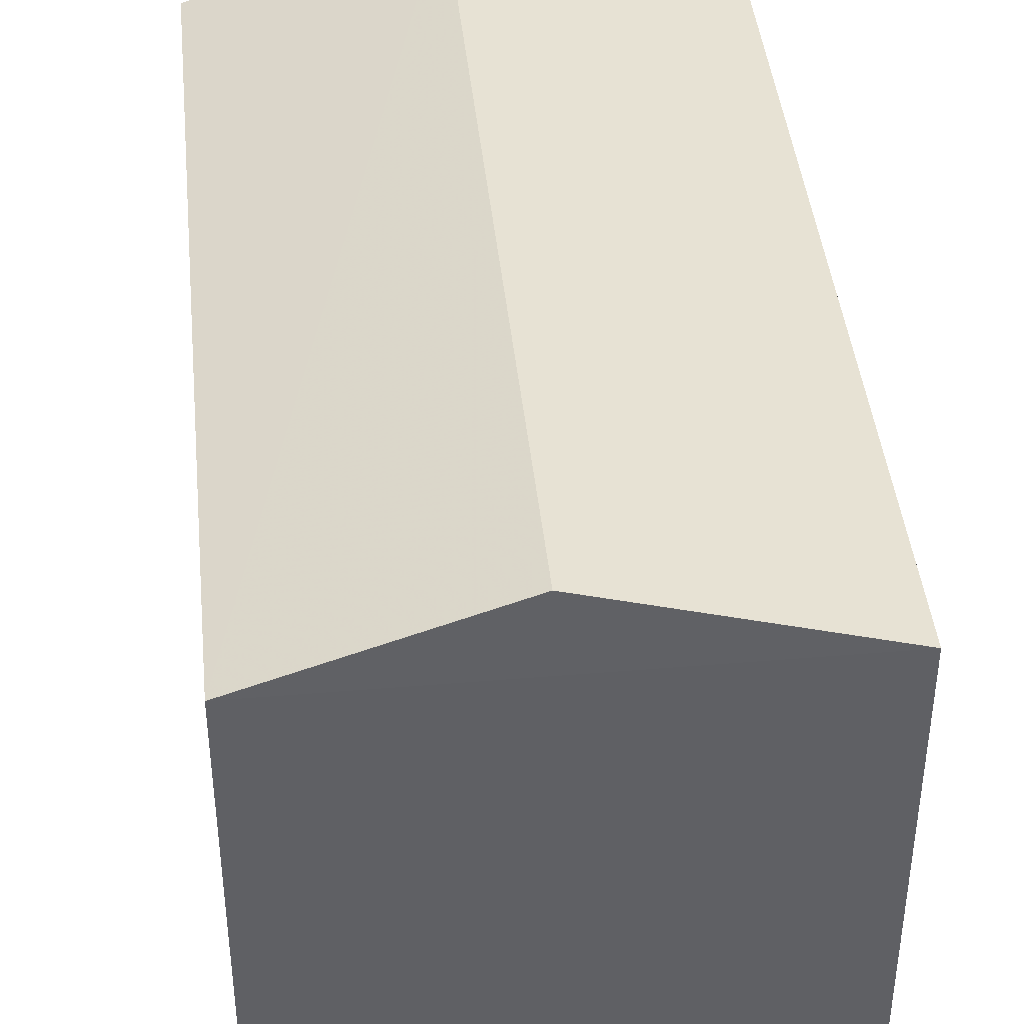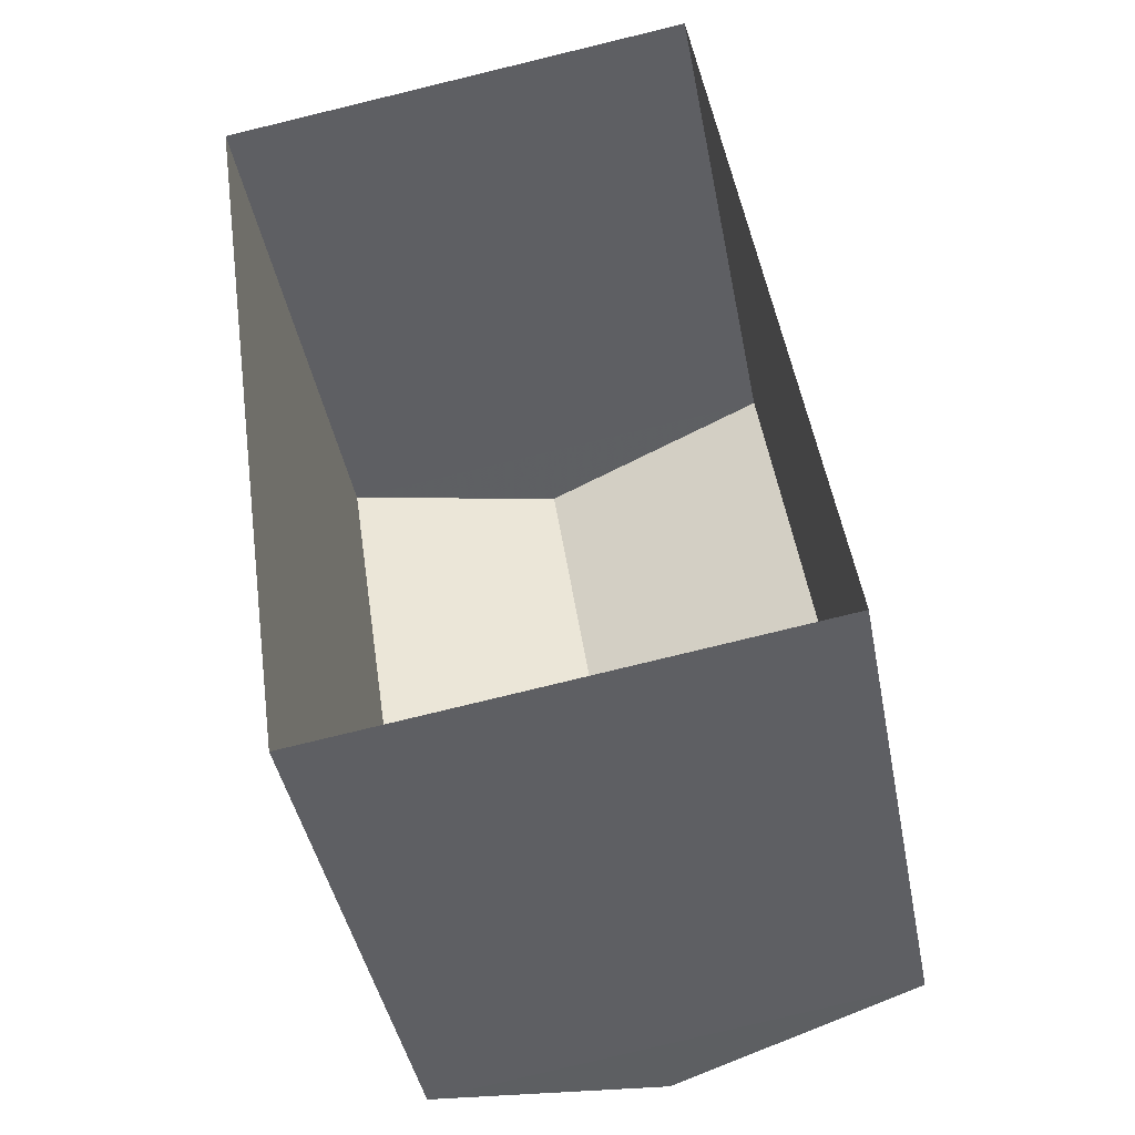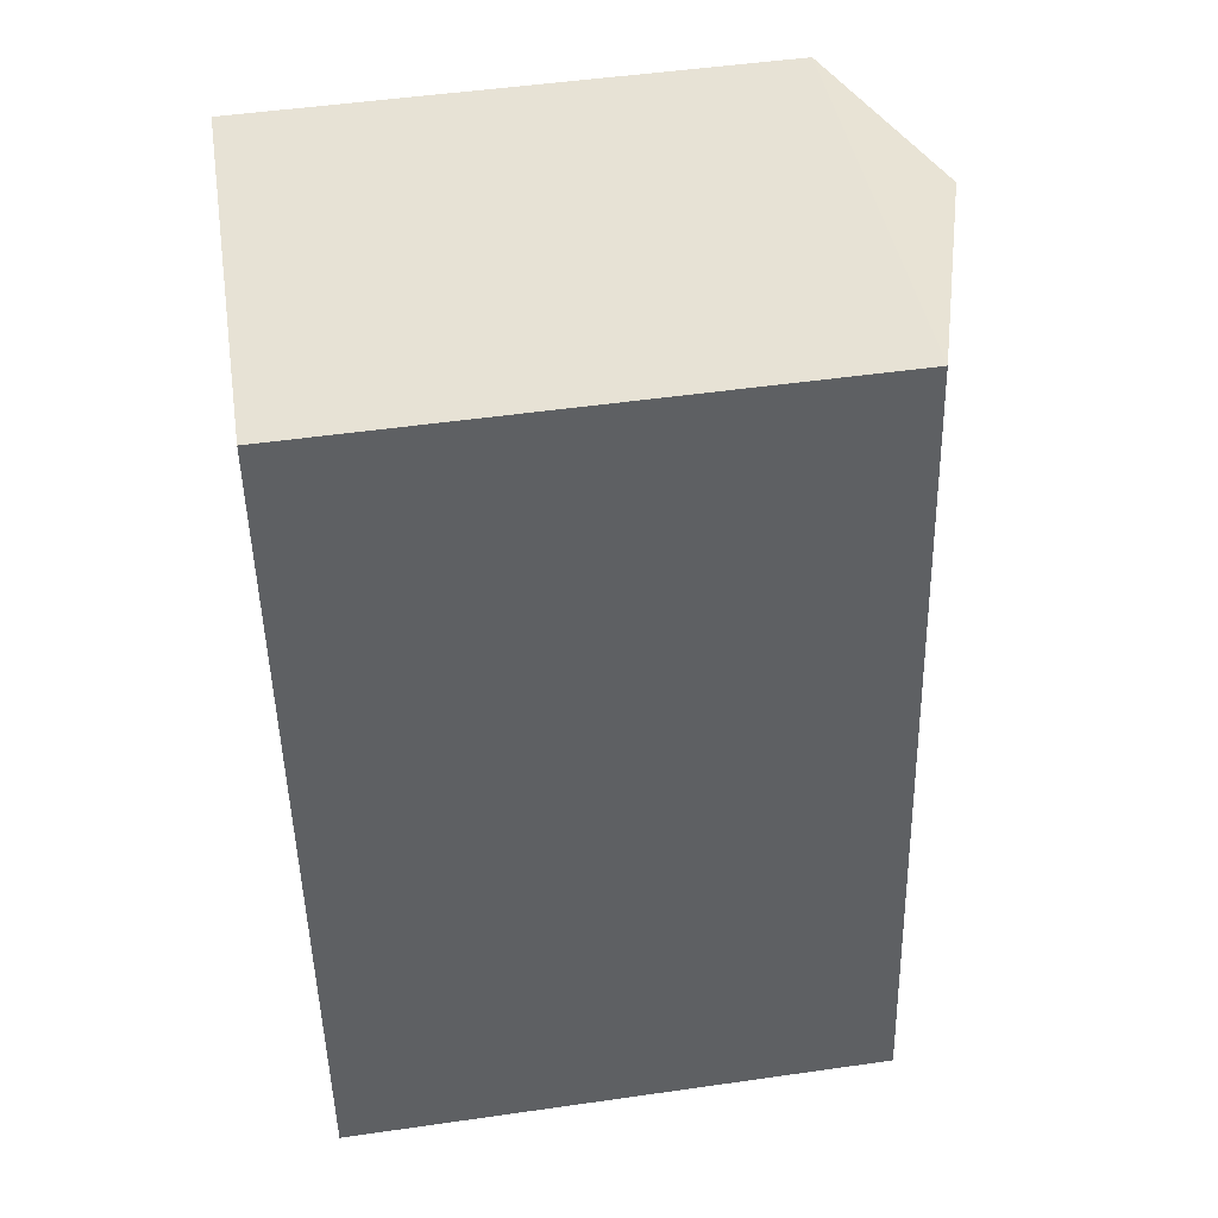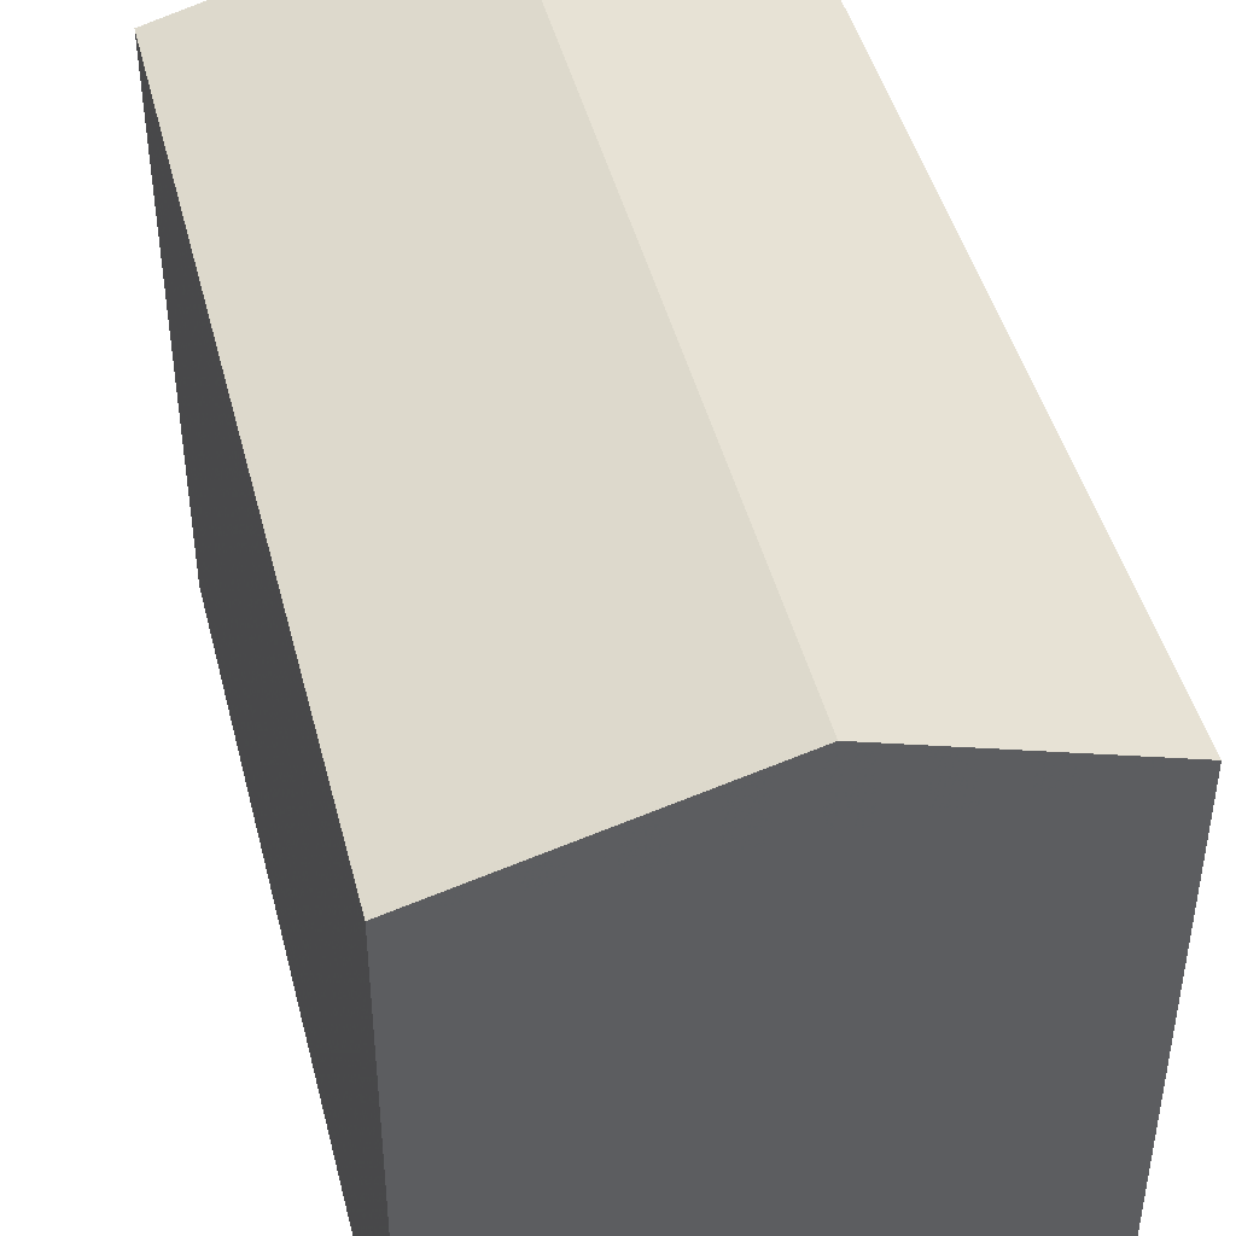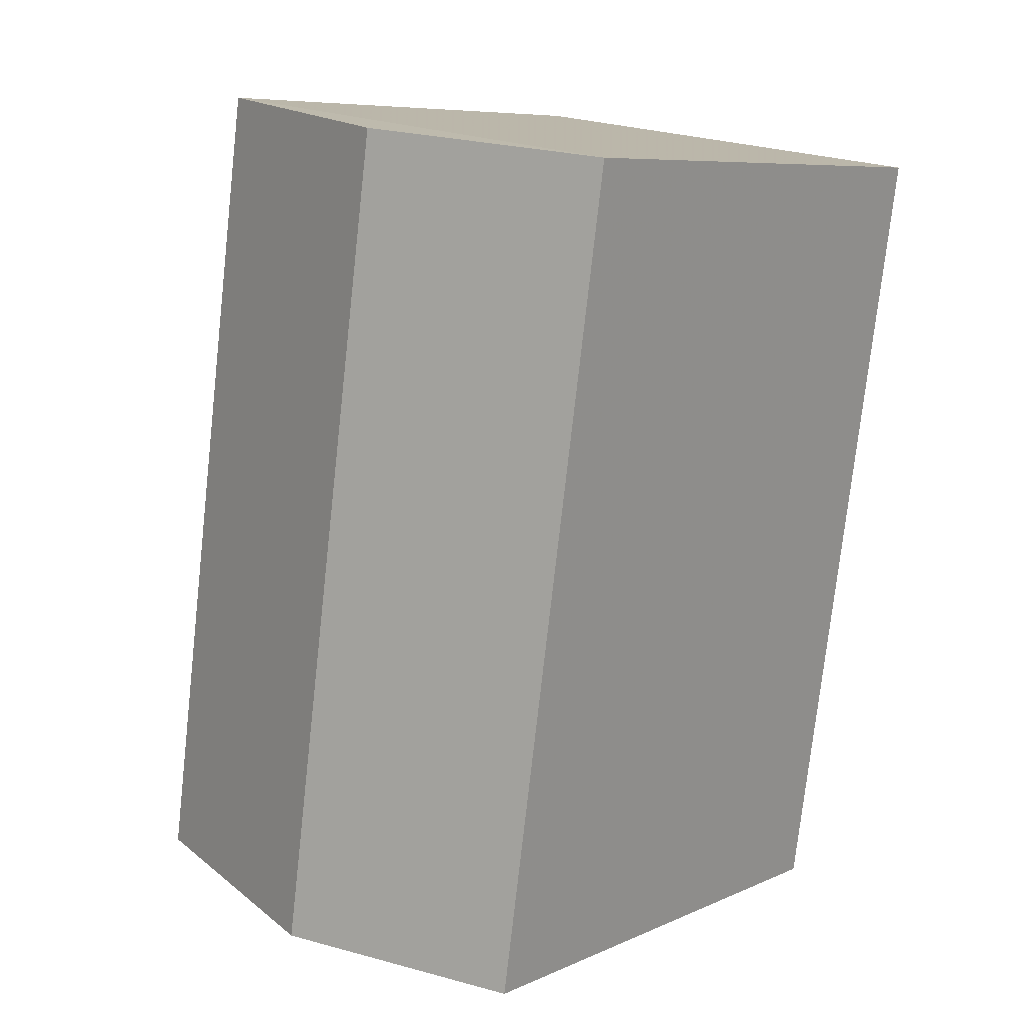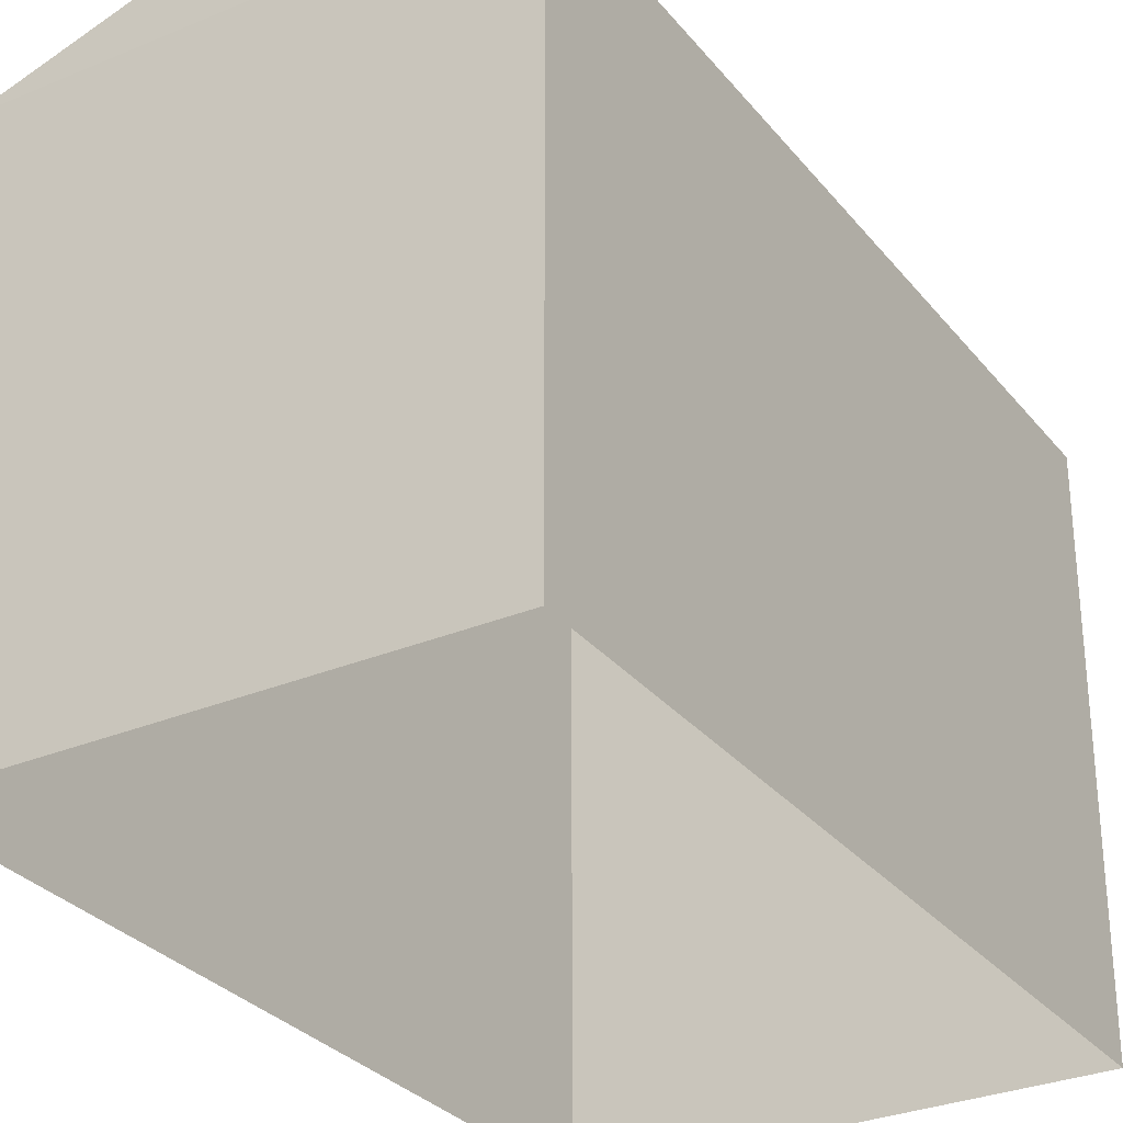
<metadata>
{"format":"obj","ext":"obj","renderer":"f3d","projection":"perspective","resolution":1024,"background":"white","views":[{"elev":42.3,"azim":166.0,"up":"+Z"},{"elev":-42.8,"azim":-169.2,"up":"+Y"},{"elev":49.3,"azim":-99.0,"up":"+Y"},{"elev":45.0,"azim":-22.2,"up":"+Z"},{"elev":7.8,"azim":39.3,"up":"+Y"},{"elev":-30.1,"azim":-156.9,"up":"+Z"}]}
</metadata>
<code>
v -8.846e+04 -9.859e+04 10.36
v -8.846e+04 -9.859e+04 10.36
v -8.846e+04 -9.858e+04 10.36
v -8.846e+04 -9.858e+04 10.36
v -8.846e+04 -9.859e+04 15.57
v -8.846e+04 -9.858e+04 16.3
v -8.846e+04 -9.858e+04 15.58
v -8.846e+04 -9.859e+04 16.29
v -8.846e+04 -9.858e+04 15.58
v -8.846e+04 -9.859e+04 15.57
f 1 2 3
f 4 1 3
f 5 6 7
f 8 6 5
f 6 8 9
f 9 8 10
f 8 5 10
f 6 9 7
f 9 4 3
f 7 9 3
f 10 1 4
f 9 10 4
f 10 2 1
f 10 5 2
f 5 3 2
f 5 7 3

</code>
